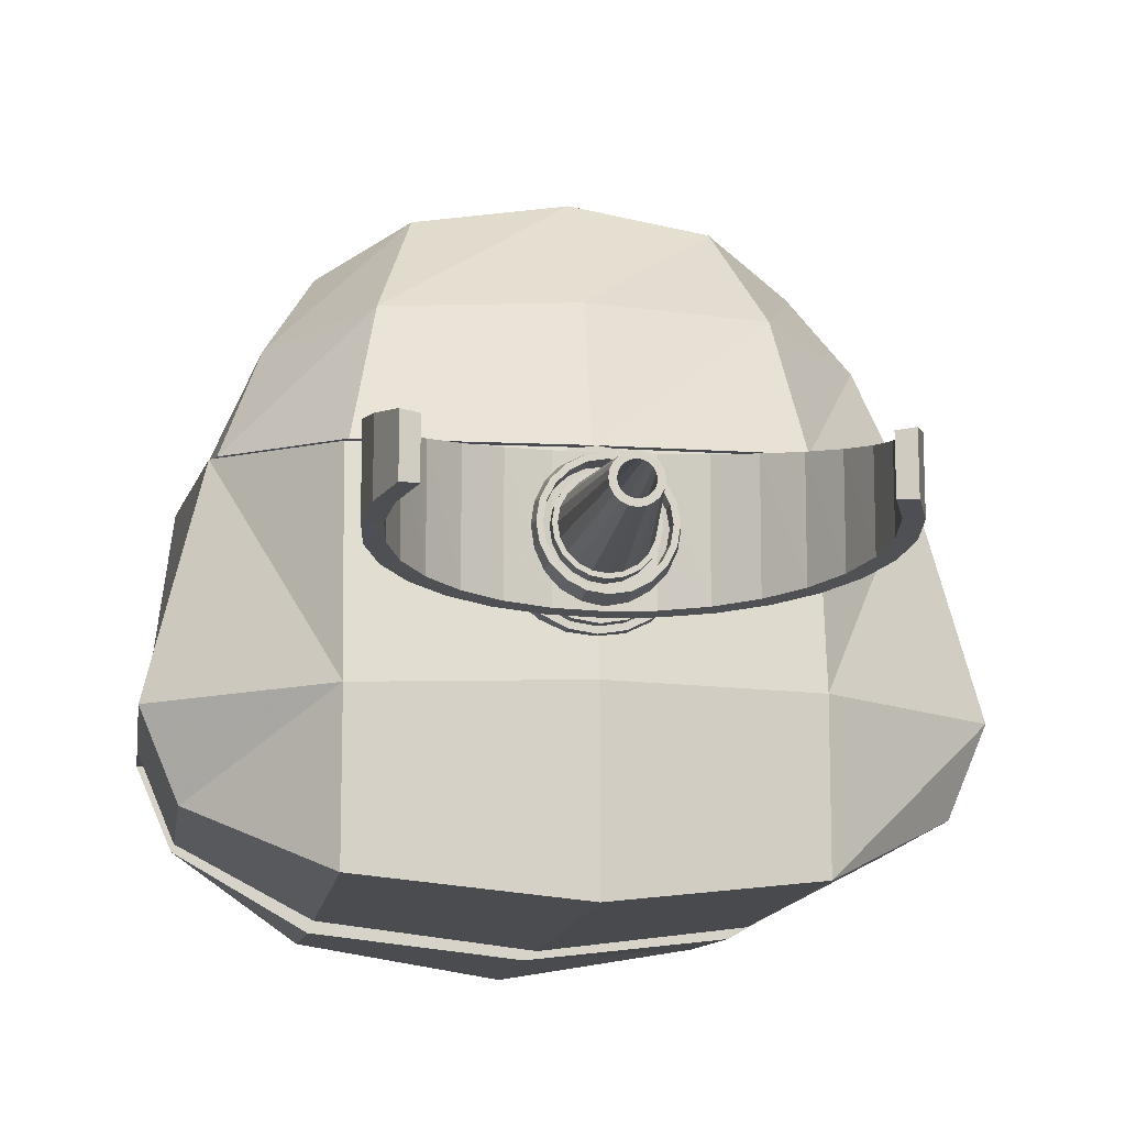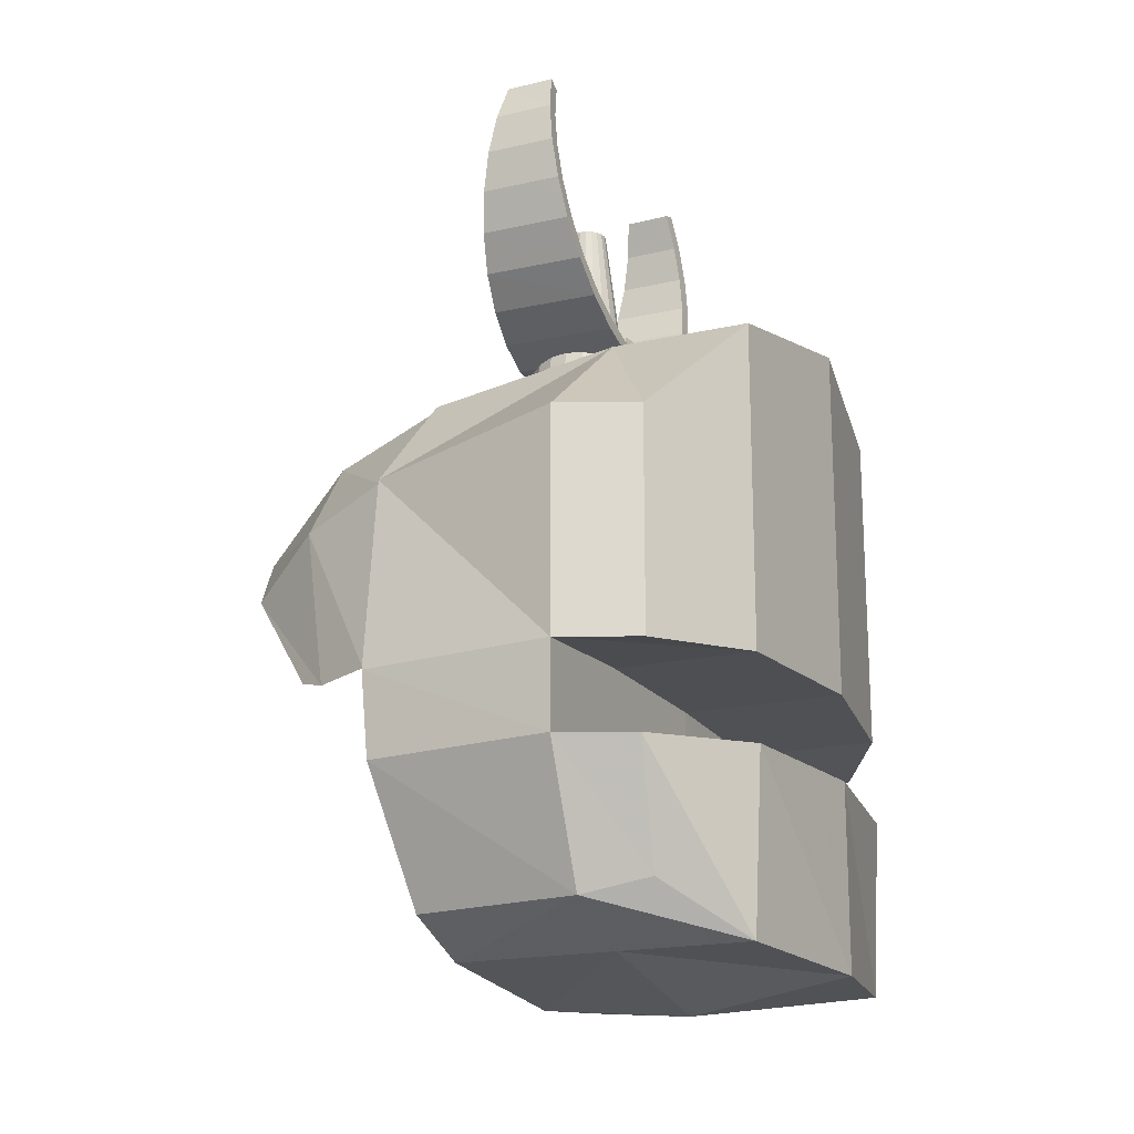
<metadata>
{"format":"obj","ext":"obj","renderer":"f3d","projection":"perspective","resolution":1024,"background":"white","views":[{"elev":-12.7,"azim":-7.8,"up":"+Y"},{"elev":-18.6,"azim":-66.4,"up":"+Z"}]}
</metadata>
<code>
g default
v -11.03 8.525 282.3
v -10.19 8.796 284.7
v 10.19 8.796 284.7
v 11.03 8.525 282.3
v 11.31 8.241 279.8
v 11.03 7.956 277.3
v 10.19 7.686 274.9
v 8.843 7.443 272.8
v 7.052 7.241 271
v 4.907 7.088 269.7
v 2.517 6.994 268.8
v 0 6.961 268.5
v -2.517 6.994 268.8
v -4.907 7.088 269.7
v -7.052 7.241 271
v -8.843 7.443 272.8
v -10.19 7.686 274.9
v -11.03 7.956 277.3
v -11.31 8.241 279.8
v -11.03 12.27 282.2
v -10.19 11.85 284.6
v 10.19 11.85 284.6
v 11.03 12.27 282.2
v 11.31 12.7 279.7
v 11.03 13.14 277.3
v 10.19 13.55 274.9
v 8.843 13.92 272.8
v 7.052 14.23 271
v 4.907 14.46 269.7
v 2.517 14.61 268.9
v 0 14.66 268.6
v -2.517 14.61 268.9
v -4.907 14.46 269.7
v -7.052 14.23 271
v -8.843 13.92 272.8
v -10.19 13.55 274.9
v -11.03 13.14 277.3
v -11.31 12.7 279.7
v -12.01 8.478 282.5
v -11.13 8.762 285
v -11.13 11.95 284.9
v -12.01 12.38 282.5
v 11.13 8.762 285
v 12.01 8.478 282.5
v 12.01 12.38 282.5
v 11.13 11.95 284.9
v 12.32 8.177 279.8
v 12.32 12.83 279.7
v 12.01 7.88 277
v 12.01 13.28 277
v 11.09 7.6 274.5
v 11.09 13.71 274.5
v 9.626 7.349 272.1
v 9.626 14.1 272.2
v 7.675 7.14 270.2
v 7.675 14.43 270.2
v 5.34 6.983 268.7
v 5.34 14.67 268.8
v 2.738 6.886 267.8
v 2.738 14.83 267.9
v -1e-05 6.853 267.5
v 2.2e-05 14.88 267.6
v -2.738 6.886 267.8
v -2.738 14.83 267.9
v -5.34 6.983 268.7
v -5.34 14.67 268.8
v -7.675 7.14 270.2
v -7.675 14.43 270.2
v -9.626 7.349 272.1
v -9.626 14.1 272.2
v -11.09 7.6 274.5
v -11.09 13.71 274.5
v -12.01 7.88 277
v -12.01 13.28 277
v -12.32 8.177 279.8
v -12.32 12.83 279.7
v -4.415 9.485 263.3
v -3.756 8.191 263.3
v -2.729 7.164 263.3
v -1.435 6.504 263.3
v 1e-06 6.277 263.3
v 1.435 6.504 263.3
v 2.729 7.164 263.3
v 3.756 8.191 263.3
v 4.415 9.485 263.3
v 4.642 10.92 263.3
v 4.415 12.35 263.3
v 3.756 13.65 263.3
v 2.729 14.67 263.3
v 1.435 15.33 263.3
v 1e-06 15.56 263.3
v -1.435 15.33 263.3
v -2.729 14.67 263.3
v -3.756 13.65 263.3
v -4.415 12.35 263.3
v -4.642 10.92 263.3
v -4.415 9.485 266.5
v -3.756 8.191 266.5
v -2.729 7.164 266.5
v -1.435 6.504 266.5
v 1e-06 6.277 266.5
v 1.435 6.504 266.5
v 2.729 7.164 266.5
v 3.756 8.191 266.5
v 4.415 9.485 266.5
v 4.642 10.92 266.5
v 4.415 12.35 266.5
v 3.756 13.65 266.5
v 2.729 14.67 266.5
v 1.435 15.33 266.5
v 1e-06 15.56 266.5
v -1.435 15.33 266.5
v -2.729 14.67 266.5
v -3.756 13.65 266.5
v -4.415 12.35 266.5
v -4.642 10.92 266.5
v 1e-06 10.92 263.3
v 1e-06 10.92 266.5
v -3.097 10.91 270
v -2.946 11.86 270
v -2.506 12.73 270
v -1.82 13.41 270
v -0.9571 13.85 270
v 1e-06 14.01 270
v 0.9571 13.85 270
v 1.82 13.41 270
v 2.506 12.73 270
v 2.946 11.86 270
v 3.097 10.91 270
v 2.946 9.951 270
v 2.506 9.087 270
v 1.82 8.402 270
v 0.9571 7.962 270
v -0 7.811 270
v -0.9571 7.962 270
v -1.82 8.402 270
v -2.506 9.087 270
v -2.946 9.951 270
v -2.932 10.91 266.1
v -2.788 11.81 266.1
v -2.372 12.63 266.1
v -1.723 13.28 266.1
v -0.906 13.7 266.1
v 1e-06 13.84 266.1
v 0.906 13.7 266.1
v 1.723 13.28 266.1
v 2.372 12.63 266.1
v 2.788 11.81 266.1
v 2.932 10.91 266.1
v 2.788 10 266.1
v 2.372 9.185 266.1
v 1.723 8.536 266.1
v 0.906 8.12 266.1
v -0 7.976 266.1
v -0.906 8.12 266.1
v -1.723 8.536 266.1
v -2.372 9.185 266.1
v -2.788 10 266.1
v -4.195 10.91 266.1
v -3.989 12.2 266.1
v -3.393 13.37 266.1
v -2.465 14.3 266.1
v -1.296 14.9 266.1
v 1e-06 15.1 266.1
v 1.296 14.9 266.1
v 2.465 14.3 266.1
v 3.393 13.37 266.1
v 3.989 12.2 266.1
v 4.195 10.91 266.1
v 3.989 9.612 266.1
v 3.393 8.442 266.1
v 2.465 7.514 266.1
v 1.296 6.919 266.1
v -0 6.713 266.1
v -1.296 6.919 266.1
v -2.465 7.514 266.1
v -3.393 8.442 266.1
v -3.989 9.612 266.1
v -3.43 10.91 270
v -3.262 11.97 270
v -2.775 12.92 270
v -2.016 13.68 270
v -1.06 14.17 270
v 1e-06 14.34 270
v 1.06 14.17 270
v 2.016 13.68 270
v 2.775 12.92 270
v 3.262 11.97 270
v 3.43 10.91 270
v 3.262 9.848 270
v 2.775 8.892 270
v 2.016 8.133 270
v 1.06 7.646 270
v -0 7.478 270
v -1.06 7.646 270
v -2.016 8.133 270
v -2.775 8.892 270
v -3.262 9.848 270
v 17.76 4.727 228
v -17.76 4.1 228
v 15.9 15.25 228
v -15.9 15.25 228
v 19.89 16.7 236.6
v -19.89 16.7 236.6
v 19.89 17.21 242.2
v -19.89 17.21 242.2
v 18.39 17.21 254.9
v -18.39 17.21 254.9
v 21.6 4.1 256.7
v -21.6 4.1 256.7
v 21.6 4.1 242.2
v -21.6 4.1 242.2
v 21.6 4.318 236.6
v -21.6 4.1 236.6
v 0.09974 16.03 264.3
v 0.09974 4.1 266.4
v 0.09974 4.1 243.1
v 0.09974 4.1 237.5
v 0.09974 4.1 223.5
v 0.09974 14.07 224.4
v 11.7 16.54 262.1
v 11.7 4.1 264.2
v 11.7 4.1 242.9
v 11.7 4.42 237.3
v 11.7 4.42 225.7
v 11.7 14.58 225.7
v -11.95 16.54 262.1
v -11.95 4.1 264.2
v -11.95 4.1 242.9
v -11.95 4.1 237.3
v -11.95 4.1 225.7
v -11.95 14.58 225.7
v 19.49 -0.9374 256.7
v 11.7 -5.019 264.2
v 11.7 -5.019 242.9
v 19.49 -0.9374 242.2
v 0.09974 -6.501 266.4
v 0.09974 -6.501 243.1
v -11.95 -5.019 264.2
v -11.95 -5.019 242.9
v -19.49 -0.9374 256.7
v -19.49 -0.9374 242.2
v 19.57 -0.6353 236.6
v 11.7 -5.093 237.3
v 11.7 -4.538 225.7
v 16.35 -0.06864 229
v 0.09974 -6.465 237.5
v 0.09974 -6.465 225.3
v -11.95 -5.093 237.3
v -11.95 -4.538 225.7
v -19.57 -0.6353 236.6
v -16.35 -0.06864 229
v 14.38 15.08 230.2
v 11.19 14.6 227.7
v 17.66 16.52 236.7
v 17.49 17.01 243.5
v 10.97 16.55 257.4
v 15.45 17.03 253.3
v 0.04031 16.16 256.5
v -11.13 16.55 257.4
v 0.03911 14.21 226.4
v -11.35 14.6 227.7
v -17.73 16.52 236.7
v -17.56 17.01 243.5
v -15.53 17.03 253.3
v -14.43 15.09 230.2
v 14.9 9.275 230.2
v 11.66 8.782 227.7
v 12.18 8.759 237.6
v 18.29 9.261 236.7
v 12.19 8.76 243.3
v 18.14 9.246 243.6
v 11.46 8.771 259.4
v 17.23 9.261 254.2
v 0.1058 8.24 237.9
v -12.44 8.759 237.6
v -12.45 8.76 243.3
v 0.1056 8.24 243.5
v 0.04504 8.375 255.9
v -11.63 8.772 259.4
v 0.04366 8.379 225.9
v -11.82 8.783 227.7
v -18.38 9.263 236.7
v -18.23 9.247 243.6
v -17.32 9.263 254.2
v -14.97 9.277 230.1
v -4.057 9.601 260.2
v -3.451 8.412 260.2
v -2.507 7.469 260.2
v -1.318 6.863 260.2
v 1e-06 6.654 260.2
v 1.318 6.863 260.2
v 2.507 7.469 260.2
v 3.451 8.412 260.2
v 4.057 9.601 260.2
v 4.265 10.92 260.2
v 4.057 12.24 260.2
v 3.451 13.43 260.2
v 2.507 14.37 260.2
v 1.318 14.98 260.2
v 1e-06 15.18 260.2
v -1.318 14.98 260.2
v -2.507 14.37 260.2
v -3.451 13.43 260.2
v -4.057 12.24 260.2
v -4.265 10.92 260.2
v -4.057 9.601 267.2
v -3.451 8.412 267.2
v -2.507 7.469 267.2
v -1.318 6.863 267.2
v 1e-06 6.654 267.2
v 1.318 6.863 267.2
v 2.507 7.469 267.2
v 3.451 8.412 267.2
v 4.057 9.601 267.2
v 4.265 10.92 267.2
v 4.057 12.24 267.2
v 3.451 13.43 267.2
v 2.507 14.37 267.2
v 1.318 14.98 267.2
v 1e-06 15.18 267.2
v -1.318 14.98 267.2
v -2.507 14.37 267.2
v -3.451 13.43 267.2
v -4.057 12.24 267.2
v -4.265 10.92 267.2
v 1e-06 10.92 260.2
v 1e-06 10.92 267.2
v -2.519 10.1 257.7
v -2.143 9.363 257.7
v -1.557 8.777 257.7
v -0.8184 8.401 257.7
v 1e-06 8.271 257.7
v 0.8184 8.401 257.7
v 1.557 8.777 257.7
v 2.143 9.363 257.7
v 2.519 10.1 257.7
v 2.648 10.92 257.7
v 2.519 11.74 257.7
v 2.143 12.48 257.7
v 1.557 13.06 257.7
v 0.8184 13.44 257.7
v 1e-06 13.57 257.7
v -0.8184 13.44 257.7
v -1.557 13.06 257.7
v -2.143 12.48 257.7
v -2.519 11.74 257.7
v -2.648 10.92 257.7
v -2.519 10.1 269.7
v -2.143 9.363 269.7
v -1.557 8.777 269.7
v -0.8184 8.401 269.7
v 1e-06 8.271 269.7
v 0.8184 8.401 269.7
v 1.557 8.777 269.7
v 2.143 9.363 269.7
v 2.519 10.1 269.7
v 2.648 10.92 269.7
v 2.519 11.74 269.7
v 2.143 12.48 269.7
v 1.557 13.06 269.7
v 0.8184 13.44 269.7
v 1e-06 13.57 269.7
v -0.8184 13.44 269.7
v -1.557 13.06 269.7
v -2.143 12.48 269.7
v -2.519 11.74 269.7
v -2.648 10.92 269.7
v 1e-06 10.92 257.7
v 1e-06 10.92 269.7
v -0.9108 10.91 278.5
v -0.8662 11.19 278.5
v -0.7368 11.44 278.5
v -0.5353 11.64 278.5
v -0.2814 11.77 278.5
v 1e-06 11.82 278.5
v 0.2814 11.77 278.5
v 0.5353 11.64 278.5
v 0.7368 11.44 278.5
v 0.8662 11.19 278.5
v 0.9108 10.91 278.5
v 0.8662 10.63 278.5
v 0.7368 10.37 278.5
v 0.5353 10.17 278.5
v 0.2814 10.04 278.5
v 1e-06 9.997 278.5
v -0.2814 10.04 278.5
v -0.5353 10.17 278.5
v -0.7368 10.37 278.5
v -0.8662 10.63 278.5
v -1.948 10.91 266.3
v -1.853 11.51 266.3
v -1.576 12.05 266.3
v -1.145 12.48 266.3
v -0.602 12.76 266.3
v 1e-06 12.86 266.3
v 0.602 12.76 266.3
v 1.145 12.48 266.3
v 1.576 12.05 266.3
v 1.853 11.51 266.3
v 1.948 10.91 266.3
v 1.853 10.31 266.3
v 1.576 9.763 266.3
v 1.145 9.332 266.3
v 0.602 9.055 266.3
v 0 8.96 266.3
v -0.602 9.055 266.3
v -1.145 9.332 266.3
v -1.576 9.763 266.3
v -1.853 10.31 266.3
v -2.787 10.91 266.3
v -2.651 11.77 266.3
v -2.255 12.55 266.3
v -1.638 13.16 266.3
v -0.8613 13.56 266.3
v 1e-06 13.7 266.3
v 0.8613 13.56 266.3
v 1.638 13.16 266.3
v 2.255 12.55 266.3
v 2.651 11.77 266.3
v 2.787 10.91 266.3
v 2.651 10.05 266.3
v 2.255 9.27 266.3
v 1.638 8.653 266.3
v 0.8613 8.257 266.3
v 0 8.121 266.3
v -0.8613 8.257 266.3
v -1.638 8.653 266.3
v -2.255 9.27 266.3
v -2.651 10.05 266.3
v -1.303 10.91 278.5
v -1.239 11.31 278.5
v -1.054 11.67 278.5
v -0.7659 11.96 278.5
v -0.4027 12.15 278.5
v 1e-06 12.21 278.5
v 0.4027 12.15 278.5
v 0.7659 11.96 278.5
v 1.054 11.67 278.5
v 1.239 11.31 278.5
v 1.303 10.91 278.5
v 1.239 10.51 278.5
v 1.054 10.14 278.5
v 0.7659 9.854 278.5
v 0.4027 9.669 278.5
v 1e-06 9.605 278.5
v -0.4027 9.669 278.5
v -0.7659 9.854 278.5
v -1.054 10.14 278.5
v -1.239 10.51 278.5
g Turret_Gunny_Bit Turret
f 39 40 41 42
f 43 44 45 46
f 44 47 48 45
f 47 49 50 48
f 49 51 52 50
f 51 53 54 52
f 53 55 56 54
f 55 57 58 56
f 57 59 60 58
f 59 61 62 60
f 61 63 64 62
f 63 65 66 64
f 65 67 68 66
f 67 69 70 68
f 69 71 72 70
f 71 73 74 72
f 73 75 76 74
f 75 39 42 76
f 1 20 21 2
f 3 22 23 4
f 4 23 24 5
f 5 24 25 6
f 6 25 26 7
f 7 26 27 8
f 8 27 28 9
f 9 28 29 10
f 10 29 30 11
f 11 30 31 12
f 12 31 32 13
f 13 32 33 14
f 14 33 34 15
f 15 34 35 16
f 16 35 36 17
f 17 36 37 18
f 18 37 38 19
f 19 38 20 1
f 1 2 40 39
f 2 21 41 40
f 21 20 42 41
f 3 4 44 43
f 23 22 46 45
f 22 3 43 46
f 4 5 47 44
f 24 23 45 48
f 5 6 49 47
f 25 24 48 50
f 6 7 51 49
f 26 25 50 52
f 7 8 53 51
f 27 26 52 54
f 8 9 55 53
f 28 27 54 56
f 9 10 57 55
f 29 28 56 58
f 10 11 59 57
f 30 29 58 60
f 11 12 61 59
f 31 30 60 62
f 12 13 63 61
f 32 31 62 64
f 13 14 65 63
f 33 32 64 66
f 14 15 67 65
f 34 33 66 68
f 15 16 69 67
f 35 34 68 70
f 16 17 71 69
f 36 35 70 72
f 17 18 73 71
f 37 36 72 74
f 18 19 75 73
f 38 37 74 76
f 19 1 39 75
f 20 38 76 42
f 77 78 98 97
f 78 79 99 98
f 79 80 100 99
f 80 81 101 100
f 81 82 102 101
f 82 83 103 102
f 83 84 104 103
f 84 85 105 104
f 85 86 106 105
f 86 87 107 106
f 87 88 108 107
f 88 89 109 108
f 89 90 110 109
f 90 91 111 110
f 91 92 112 111
f 92 93 113 112
f 93 94 114 113
f 94 95 115 114
f 95 96 116 115
f 96 77 97 116
f 78 77 117
f 79 78 117
f 80 79 117
f 81 80 117
f 82 81 117
f 83 82 117
f 84 83 117
f 85 84 117
f 86 85 117
f 87 86 117
f 88 87 117
f 89 88 117
f 90 89 117
f 91 90 117
f 92 91 117
f 93 92 117
f 94 93 117
f 95 94 117
f 96 95 117
f 77 96 117
f 97 98 118
f 98 99 118
f 99 100 118
f 100 101 118
f 101 102 118
f 102 103 118
f 103 104 118
f 104 105 118
f 105 106 118
f 106 107 118
f 107 108 118
f 108 109 118
f 109 110 118
f 110 111 118
f 111 112 118
f 112 113 118
f 113 114 118
f 114 115 118
f 115 116 118
f 116 97 118
f 120 119 139 140
f 121 120 140 141
f 122 121 141 142
f 123 122 142 143
f 124 123 143 144
f 125 124 144 145
f 126 125 145 146
f 127 126 146 147
f 128 127 147 148
f 129 128 148 149
f 130 129 149 150
f 131 130 150 151
f 132 131 151 152
f 133 132 152 153
f 134 133 153 154
f 135 134 154 155
f 136 135 155 156
f 137 136 156 157
f 138 137 157 158
f 119 138 158 139
f 140 139 159 160
f 141 140 160 161
f 142 141 161 162
f 143 142 162 163
f 144 143 163 164
f 145 144 164 165
f 146 145 165 166
f 147 146 166 167
f 148 147 167 168
f 149 148 168 169
f 150 149 169 170
f 151 150 170 171
f 152 151 171 172
f 153 152 172 173
f 154 153 173 174
f 155 154 174 175
f 156 155 175 176
f 157 156 176 177
f 158 157 177 178
f 139 158 178 159
f 160 159 179 180
f 161 160 180 181
f 162 161 181 182
f 163 162 182 183
f 164 163 183 184
f 165 164 184 185
f 166 165 185 186
f 167 166 186 187
f 168 167 187 188
f 169 168 188 189
f 170 169 189 190
f 171 170 190 191
f 172 171 191 192
f 173 172 192 193
f 174 173 193 194
f 175 174 194 195
f 176 175 195 196
f 177 176 196 197
f 178 177 197 198
f 159 178 198 179
f 180 179 119 120
f 181 180 120 121
f 182 181 121 122
f 183 182 122 123
f 184 183 123 124
f 185 184 124 125
f 186 185 125 126
f 187 186 126 127
f 188 187 127 128
f 189 188 128 129
f 190 189 129 130
f 191 190 130 131
f 192 191 131 132
f 193 192 132 133
f 194 193 133 134
f 195 194 134 135
f 196 195 135 136
f 197 196 136 137
f 198 197 137 138
f 179 198 138 119
f 199 225 226 201
f 267 268 269 270
f 270 269 271 272
f 272 271 273 274
f 207 221 222 209
f 233 234 235 236
f 211 223 224 213
f 243 244 245 246
f 212 210 208 206
f 214 212 206 204
f 200 214 204 202
f 209 211 205 207
f 211 213 203 205
f 213 199 201 203
f 275 276 277 278
f 279 278 277 280
f 216 215 227 228
f 238 237 239 240
f 218 217 229 230
f 248 247 249 250
f 220 219 231 232
f 275 281 282 276
f 269 275 278 271
f 273 271 278 279
f 222 221 215 216
f 235 234 237 238
f 224 223 217 218
f 245 244 247 248
f 226 225 219 220
f 269 268 281 275
f 276 283 284 277
f 280 277 284 285
f 228 227 208 210
f 240 239 241 242
f 230 229 212 214
f 250 249 251 252
f 232 231 200 202
f 276 282 286 283
f 209 222 234 233
f 223 211 236 235
f 211 209 233 236
f 216 228 239 237
f 229 217 238 240
f 222 216 237 234
f 217 223 235 238
f 228 210 241 239
f 210 212 242 241
f 212 229 240 242
f 213 224 244 243
f 225 199 246 245
f 199 213 243 246
f 218 230 249 247
f 231 219 248 250
f 224 218 247 244
f 219 225 245 248
f 230 214 251 249
f 214 200 252 251
f 200 231 250 252
f 201 226 254 253
f 203 201 253 255
f 205 203 255 256
f 221 207 258 257
f 207 205 256 258
f 227 215 259 260
f 220 232 262 261
f 215 221 257 259
f 226 220 261 254
f 204 206 264 263
f 206 208 265 264
f 208 227 260 265
f 232 202 266 262
f 202 204 263 266
f 253 254 268 267
f 255 253 267 270
f 256 255 270 272
f 257 258 274 273
f 258 256 272 274
f 260 259 279 280
f 261 262 282 281
f 259 257 273 279
f 254 261 281 268
f 263 264 284 283
f 264 265 285 284
f 265 260 280 285
f 262 266 286 282
f 266 263 283 286
f 287 288 308 307
f 288 289 309 308
f 289 290 310 309
f 290 291 311 310
f 291 292 312 311
f 292 293 313 312
f 293 294 314 313
f 294 295 315 314
f 295 296 316 315
f 296 297 317 316
f 297 298 318 317
f 298 299 319 318
f 299 300 320 319
f 300 301 321 320
f 301 302 322 321
f 302 303 323 322
f 303 304 324 323
f 304 305 325 324
f 305 306 326 325
f 306 287 307 326
f 288 287 327
f 289 288 327
f 290 289 327
f 291 290 327
f 292 291 327
f 293 292 327
f 294 293 327
f 295 294 327
f 296 295 327
f 297 296 327
f 298 297 327
f 299 298 327
f 300 299 327
f 301 300 327
f 302 301 327
f 303 302 327
f 304 303 327
f 305 304 327
f 306 305 327
f 287 306 327
f 307 308 328
f 308 309 328
f 309 310 328
f 310 311 328
f 311 312 328
f 312 313 328
f 313 314 328
f 314 315 328
f 315 316 328
f 316 317 328
f 317 318 328
f 318 319 328
f 319 320 328
f 320 321 328
f 321 322 328
f 322 323 328
f 323 324 328
f 324 325 328
f 325 326 328
f 326 307 328
f 329 330 350 349
f 330 331 351 350
f 331 332 352 351
f 332 333 353 352
f 333 334 354 353
f 334 335 355 354
f 335 336 356 355
f 336 337 357 356
f 337 338 358 357
f 338 339 359 358
f 339 340 360 359
f 340 341 361 360
f 341 342 362 361
f 342 343 363 362
f 343 344 364 363
f 344 345 365 364
f 345 346 366 365
f 346 347 367 366
f 347 348 368 367
f 348 329 349 368
f 330 329 369
f 331 330 369
f 332 331 369
f 333 332 369
f 334 333 369
f 335 334 369
f 336 335 369
f 337 336 369
f 338 337 369
f 339 338 369
f 340 339 369
f 341 340 369
f 342 341 369
f 343 342 369
f 344 343 369
f 345 344 369
f 346 345 369
f 347 346 369
f 348 347 369
f 329 348 369
f 349 350 370
f 350 351 370
f 351 352 370
f 352 353 370
f 353 354 370
f 354 355 370
f 355 356 370
f 356 357 370
f 357 358 370
f 358 359 370
f 359 360 370
f 360 361 370
f 361 362 370
f 362 363 370
f 363 364 370
f 364 365 370
f 365 366 370
f 366 367 370
f 367 368 370
f 368 349 370
f 372 371 391 392
f 373 372 392 393
f 374 373 393 394
f 375 374 394 395
f 376 375 395 396
f 377 376 396 397
f 378 377 397 398
f 379 378 398 399
f 380 379 399 400
f 381 380 400 401
f 382 381 401 402
f 383 382 402 403
f 384 383 403 404
f 385 384 404 405
f 386 385 405 406
f 387 386 406 407
f 388 387 407 408
f 389 388 408 409
f 390 389 409 410
f 371 390 410 391
f 392 391 411 412
f 393 392 412 413
f 394 393 413 414
f 395 394 414 415
f 396 395 415 416
f 397 396 416 417
f 398 397 417 418
f 399 398 418 419
f 400 399 419 420
f 401 400 420 421
f 402 401 421 422
f 403 402 422 423
f 404 403 423 424
f 405 404 424 425
f 406 405 425 426
f 407 406 426 427
f 408 407 427 428
f 409 408 428 429
f 410 409 429 430
f 391 410 430 411
f 412 411 431 432
f 413 412 432 433
f 414 413 433 434
f 415 414 434 435
f 416 415 435 436
f 417 416 436 437
f 418 417 437 438
f 419 418 438 439
f 420 419 439 440
f 421 420 440 441
f 422 421 441 442
f 423 422 442 443
f 424 423 443 444
f 425 424 444 445
f 426 425 445 446
f 427 426 446 447
f 428 427 447 448
f 429 428 448 449
f 430 429 449 450
f 411 430 450 431
f 432 431 371 372
f 433 432 372 373
f 434 433 373 374
f 435 434 374 375
f 436 435 375 376
f 437 436 376 377
f 438 437 377 378
f 439 438 378 379
f 440 439 379 380
f 441 440 380 381
f 442 441 381 382
f 443 442 382 383
f 444 443 383 384
f 445 444 384 385
f 446 445 385 386
f 447 446 386 387
f 448 447 387 388
f 449 448 388 389
f 450 449 389 390
f 431 450 390 371
g default
v 19.45 17.38 242.5
v -19.45 17.38 242.5
v 17.99 17.38 254.8
v -17.99 17.38 254.8
v 0.09757 16.23 264
v 11.44 16.72 261.9
v -11.69 16.72 261.9
v 17.49 17.01 243.5
v 10.97 16.55 259.3
v 16.55 17.03 254.2
v 0.04031 16.16 261.3
v -11.13 16.55 259.3
v -17.56 17.01 243.5
v -16.63 17.03 254.2
v 15.75 23.58 253.1
v 10.01 24.35 259.4
v 14.42 23.3 252.5
v 9.564 23.89 257.2
v 17.6 21.28 242.3
v 15.73 21.31 243.2
v 0.08428 24.34 261.5
v -10.23 24.35 259.4
v 0.03358 23.94 259
v -9.704 23.89 257.2
v -17.57 21.27 242.3
v -15.73 23.58 253.1
v -14.47 23.3 252.5
v -15.77 21.31 243.2
v 12.94 28.61 249.9
v 7.848 30.68 254.2
v 11.85 28.24 249.5
v 7.5 29.48 252.7
v 16.51 23.19 242.9
v 14.76 23.72 243.5
v 0.08428 31.47 255.6
v -8.068 30.68 254.2
v 0.03358 30.23 254
v -7.658 29.48 252.7
v -16.49 23.19 242.9
v -12.92 28.61 249.9
v -11.88 28.25 249.5
v -14.79 23.71 243.5
g Turret Turret_Windscreen
f 480 479 481 482
f 479 483 484 481
f 486 485 487 488
f 485 480 482 487
f 489 490 491 492
f 490 486 488 491
f 456 459 460 453
f 453 460 458 451
f 457 462 461 455
f 455 461 459 456
f 452 463 464 454
f 454 464 462 457
f 456 453 465 466
f 460 459 468 467
f 453 451 469 465
f 451 458 470 469
f 458 460 467 470
f 457 455 471 472
f 461 462 474 473
f 455 456 466 471
f 459 461 473 468
f 452 454 476 475
f 464 463 478 477
f 463 452 475 478
f 454 457 472 476
f 462 464 477 474
f 466 465 479 480
f 467 468 482 481
f 465 469 483 479
f 469 470 484 483
f 470 467 481 484
f 472 471 485 486
f 473 474 488 487
f 471 466 480 485
f 468 473 487 482
f 475 476 490 489
f 477 478 492 491
f 478 475 489 492
f 476 472 486 490
f 474 477 491 488

</code>
